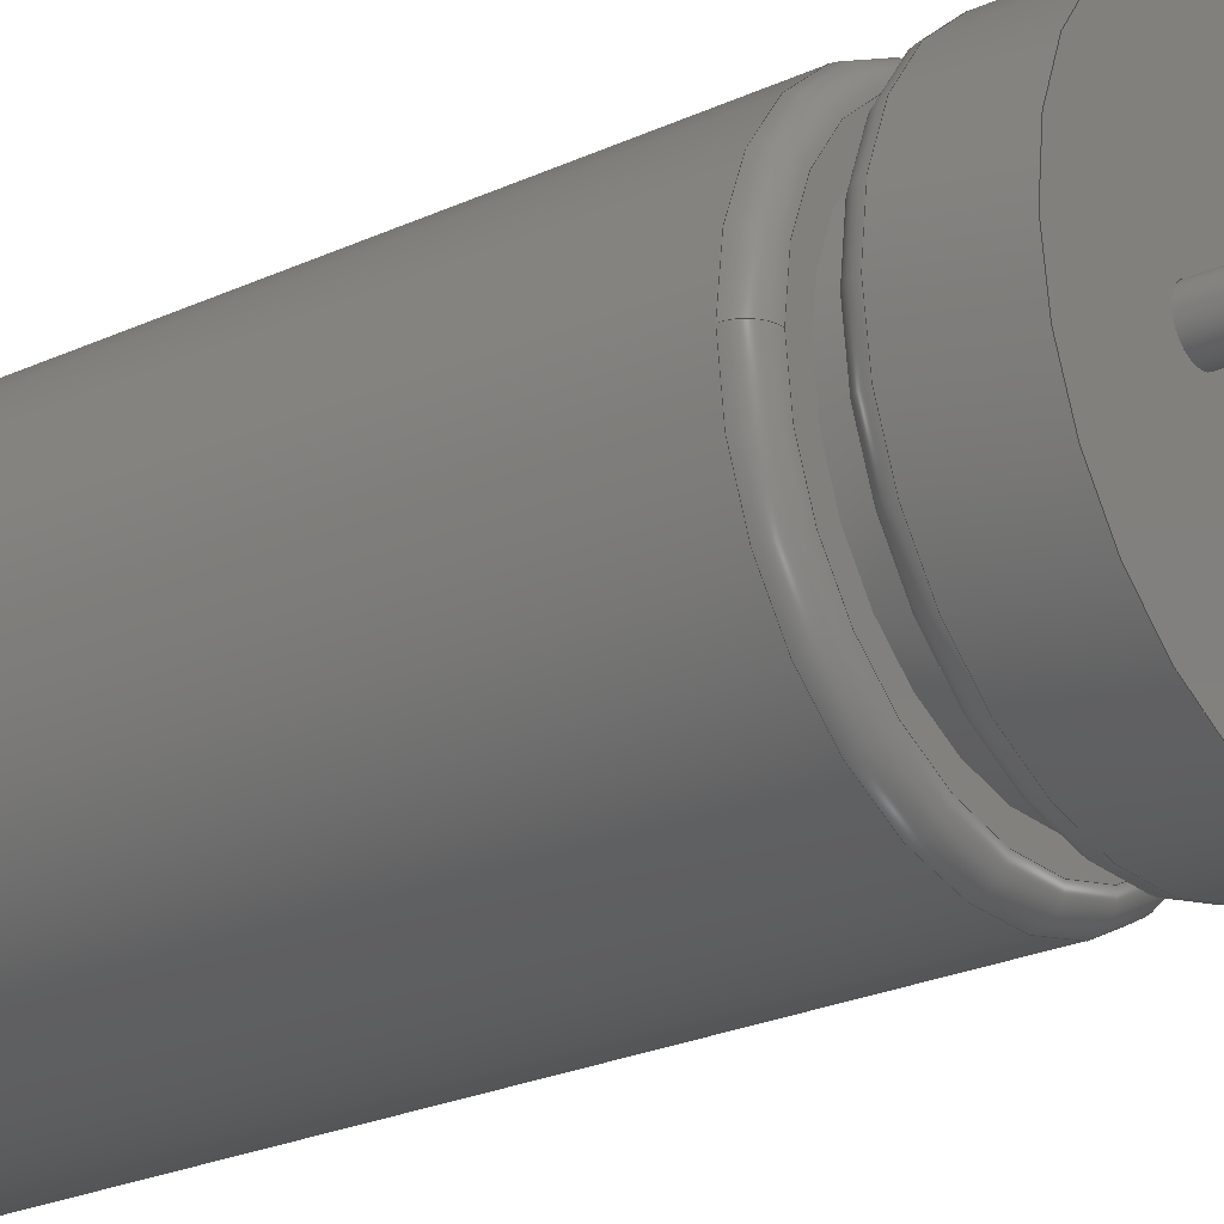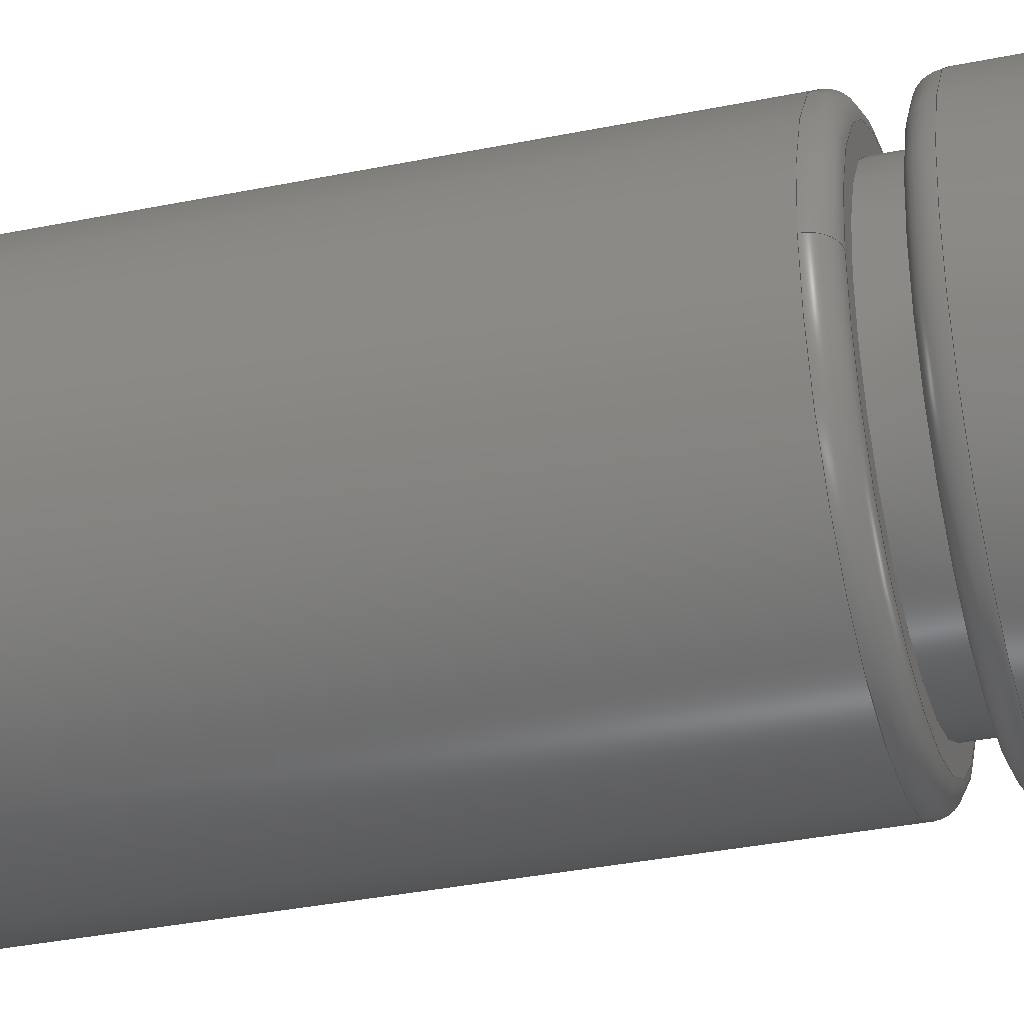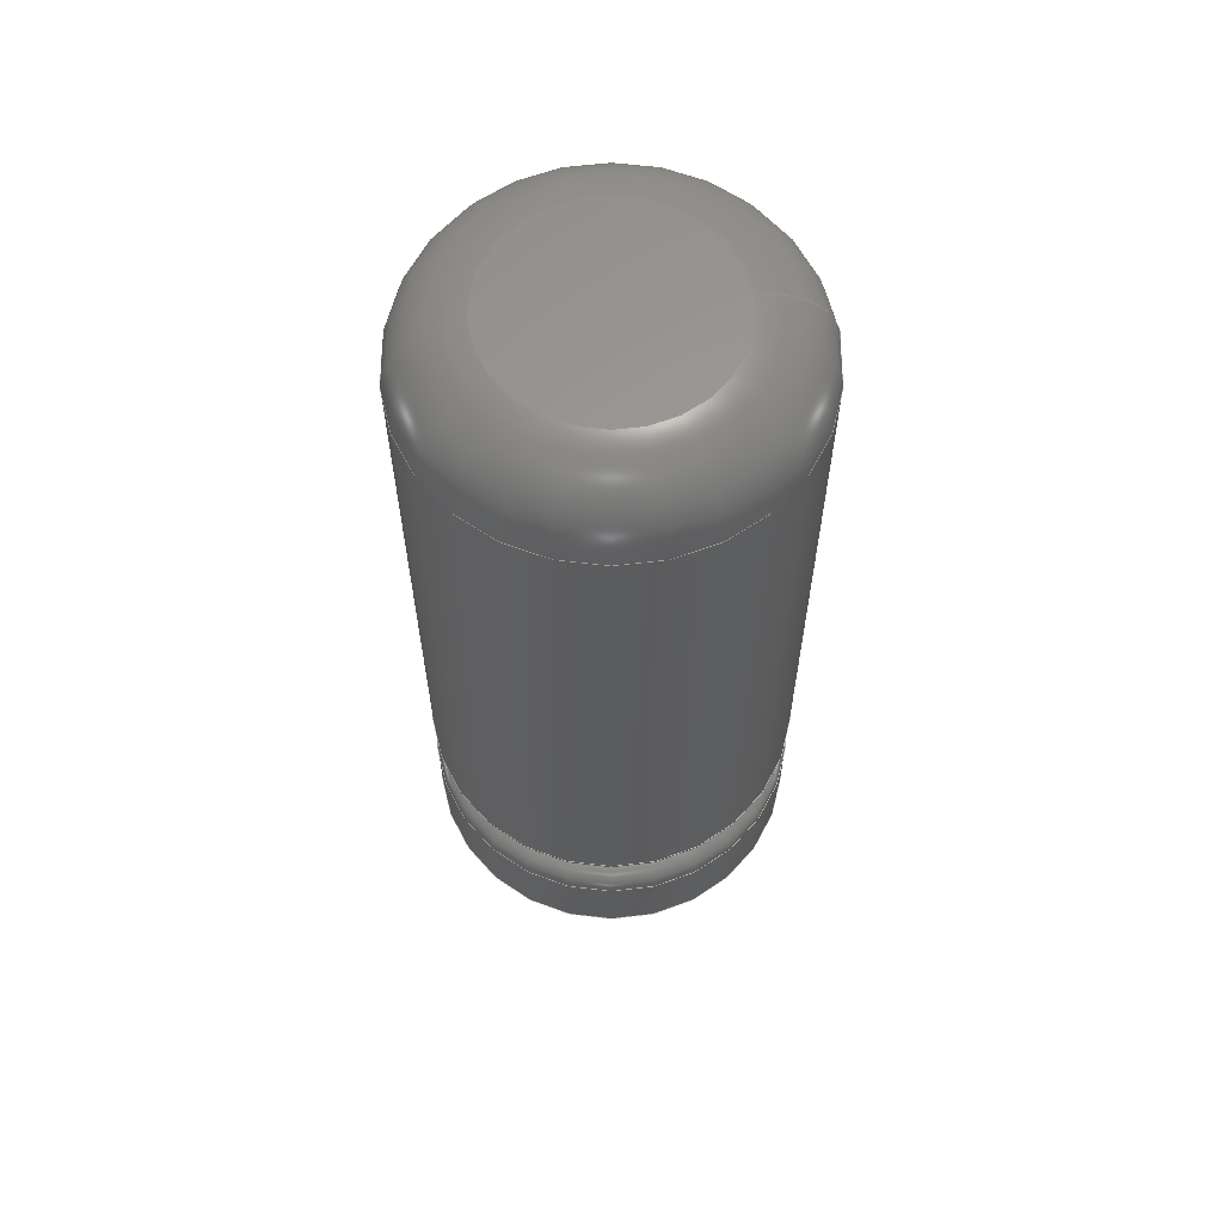
<metadata>
{"format":"step","ext":"step","renderer":"f3d","projection":"perspective","resolution":1024,"background":"white","views":[{"elev":-24.7,"azim":127.0,"up":"+Y"},{"elev":-34.4,"azim":105.5,"up":"+Y"},{"elev":61.1,"azim":173.1,"up":"+Z"}]}
</metadata>
<code>
ISO-10303-21;
DATA;
#1=MECHANICAL_DESIGN_GEOMETRIC_PRESENTATION_REPRESENTATION('',(#4),#355);
#2=SHAPE_REPRESENTATION_RELATIONSHIP('SRR','None',#362,#3);
#3=ADVANCED_BREP_SHAPE_REPRESENTATION('',(#5),#354);
#4=STYLED_ITEM('',(#372),#5);
#5=MANIFOLD_SOLID_BREP('Body1',#182);
#6=FACE_BOUND('',#39,.T.);
#7=FACE_BOUND('',#43,.T.);
#8=FACE_BOUND('',#48,.T.);
#9=FACE_BOUND('',#49,.T.);
#10=TOROIDAL_SURFACE('',#204,2.25,0.25);
#11=TOROIDAL_SURFACE('',#212,2.25,0.25);
#12=TOROIDAL_SURFACE('',#222,1.5,1);
#13=PLANE('',#199);
#14=PLANE('',#203);
#15=PLANE('',#208);
#16=PLANE('',#218);
#17=PLANE('',#225);
#18=PLANE('',#226);
#19=FACE_OUTER_BOUND('',#33,.T.);
#20=FACE_OUTER_BOUND('',#34,.T.);
#21=FACE_OUTER_BOUND('',#35,.T.);
#22=FACE_OUTER_BOUND('',#36,.T.);
#23=FACE_OUTER_BOUND('',#37,.T.);
#24=FACE_OUTER_BOUND('',#38,.T.);
#25=FACE_OUTER_BOUND('',#40,.T.);
#26=FACE_OUTER_BOUND('',#41,.T.);
#27=FACE_OUTER_BOUND('',#42,.T.);
#28=FACE_OUTER_BOUND('',#44,.T.);
#29=FACE_OUTER_BOUND('',#45,.T.);
#30=FACE_OUTER_BOUND('',#46,.T.);
#31=FACE_OUTER_BOUND('',#47,.T.);
#32=FACE_OUTER_BOUND('',#50,.T.);
#33=EDGE_LOOP('',(#117,#118,#119,#120));
#34=EDGE_LOOP('',(#121));
#35=EDGE_LOOP('',(#122,#123,#124,#125));
#36=EDGE_LOOP('',(#126));
#37=EDGE_LOOP('',(#127,#128,#129,#130));
#38=EDGE_LOOP('',(#131));
#39=EDGE_LOOP('',(#132));
#40=EDGE_LOOP('',(#133,#134,#135,#136));
#41=EDGE_LOOP('',(#137,#138,#139,#140,#141,#142));
#42=EDGE_LOOP('',(#143,#144));
#43=EDGE_LOOP('',(#145));
#44=EDGE_LOOP('',(#146,#147,#148,#149,#150));
#45=EDGE_LOOP('',(#151,#152,#153,#154));
#46=EDGE_LOOP('',(#155));
#47=EDGE_LOOP('',(#156));
#48=EDGE_LOOP('',(#157));
#49=EDGE_LOOP('',(#158));
#50=EDGE_LOOP('',(#159,#160,#161,#162));
#51=LINE('',#304,#56);
#52=LINE('',#311,#57);
#53=LINE('',#326,#58);
#54=LINE('',#343,#59);
#55=LINE('',#351,#60);
#56=VECTOR('',#234,0.25);
#57=VECTOR('',#243,0.25);
#58=VECTOR('',#264,2.5);
#59=VECTOR('',#285,2.5);
#60=VECTOR('',#298,2);
#61=CIRCLE('',#197,0.25);
#62=CIRCLE('',#198,0.25);
#63=CIRCLE('',#201,0.25);
#64=CIRCLE('',#202,0.25);
#65=CIRCLE('',#205,2.25);
#66=CIRCLE('',#206,0.25);
#67=CIRCLE('',#207,2.5);
#68=CIRCLE('',#209,2);
#69=CIRCLE('',#211,2.5);
#70=CIRCLE('',#213,2.25);
#71=CIRCLE('',#214,0.25);
#72=CIRCLE('',#215,2.5);
#73=CIRCLE('',#216,2.5);
#74=CIRCLE('',#217,2.25);
#75=CIRCLE('',#219,2);
#76=CIRCLE('',#221,2.5);
#77=CIRCLE('',#223,1.5);
#78=CIRCLE('',#224,1);
#79=VERTEX_POINT('',#301);
#80=VERTEX_POINT('',#303);
#81=VERTEX_POINT('',#308);
#82=VERTEX_POINT('',#310);
#83=VERTEX_POINT('',#315);
#84=VERTEX_POINT('',#317);
#85=VERTEX_POINT('',#321);
#86=VERTEX_POINT('',#324);
#87=VERTEX_POINT('',#328);
#88=VERTEX_POINT('',#329);
#89=VERTEX_POINT('',#331);
#90=VERTEX_POINT('',#333);
#91=VERTEX_POINT('',#338);
#92=VERTEX_POINT('',#341);
#93=VERTEX_POINT('',#345);
#94=EDGE_CURVE('',#79,#79,#61,.T.);
#95=EDGE_CURVE('',#79,#80,#51,.T.);
#96=EDGE_CURVE('',#80,#80,#62,.T.);
#97=EDGE_CURVE('',#81,#81,#63,.T.);
#98=EDGE_CURVE('',#81,#82,#52,.T.);
#99=EDGE_CURVE('',#82,#82,#64,.T.);
#100=EDGE_CURVE('',#83,#83,#65,.T.);
#101=EDGE_CURVE('',#83,#84,#66,.T.);
#102=EDGE_CURVE('',#84,#84,#67,.T.);
#103=EDGE_CURVE('',#85,#85,#68,.T.);
#104=EDGE_CURVE('',#86,#86,#69,.T.);
#105=EDGE_CURVE('',#86,#84,#53,.T.);
#106=EDGE_CURVE('',#87,#88,#70,.T.);
#107=EDGE_CURVE('',#88,#89,#71,.T.);
#108=EDGE_CURVE('',#89,#90,#72,.T.);
#109=EDGE_CURVE('',#90,#89,#73,.T.);
#110=EDGE_CURVE('',#88,#87,#74,.T.);
#111=EDGE_CURVE('',#91,#91,#75,.T.);
#112=EDGE_CURVE('',#92,#92,#76,.T.);
#113=EDGE_CURVE('',#92,#90,#54,.T.);
#114=EDGE_CURVE('',#93,#93,#77,.T.);
#115=EDGE_CURVE('',#93,#92,#78,.T.);
#116=EDGE_CURVE('',#85,#91,#55,.T.);
#117=ORIENTED_EDGE('',*,*,#94,.F.);
#118=ORIENTED_EDGE('',*,*,#95,.T.);
#119=ORIENTED_EDGE('',*,*,#96,.F.);
#120=ORIENTED_EDGE('',*,*,#95,.F.);
#121=ORIENTED_EDGE('',*,*,#94,.T.);
#122=ORIENTED_EDGE('',*,*,#97,.F.);
#123=ORIENTED_EDGE('',*,*,#98,.T.);
#124=ORIENTED_EDGE('',*,*,#99,.F.);
#125=ORIENTED_EDGE('',*,*,#98,.F.);
#126=ORIENTED_EDGE('',*,*,#97,.T.);
#127=ORIENTED_EDGE('',*,*,#100,.T.);
#128=ORIENTED_EDGE('',*,*,#101,.T.);
#129=ORIENTED_EDGE('',*,*,#102,.T.);
#130=ORIENTED_EDGE('',*,*,#101,.F.);
#131=ORIENTED_EDGE('',*,*,#100,.F.);
#132=ORIENTED_EDGE('',*,*,#103,.F.);
#133=ORIENTED_EDGE('',*,*,#104,.F.);
#134=ORIENTED_EDGE('',*,*,#105,.T.);
#135=ORIENTED_EDGE('',*,*,#102,.F.);
#136=ORIENTED_EDGE('',*,*,#105,.F.);
#137=ORIENTED_EDGE('',*,*,#106,.T.);
#138=ORIENTED_EDGE('',*,*,#107,.T.);
#139=ORIENTED_EDGE('',*,*,#108,.T.);
#140=ORIENTED_EDGE('',*,*,#109,.T.);
#141=ORIENTED_EDGE('',*,*,#107,.F.);
#142=ORIENTED_EDGE('',*,*,#110,.T.);
#143=ORIENTED_EDGE('',*,*,#106,.F.);
#144=ORIENTED_EDGE('',*,*,#110,.F.);
#145=ORIENTED_EDGE('',*,*,#111,.F.);
#146=ORIENTED_EDGE('',*,*,#112,.F.);
#147=ORIENTED_EDGE('',*,*,#113,.T.);
#148=ORIENTED_EDGE('',*,*,#108,.F.);
#149=ORIENTED_EDGE('',*,*,#109,.F.);
#150=ORIENTED_EDGE('',*,*,#113,.F.);
#151=ORIENTED_EDGE('',*,*,#114,.T.);
#152=ORIENTED_EDGE('',*,*,#115,.T.);
#153=ORIENTED_EDGE('',*,*,#112,.T.);
#154=ORIENTED_EDGE('',*,*,#115,.F.);
#155=ORIENTED_EDGE('',*,*,#114,.F.);
#156=ORIENTED_EDGE('',*,*,#104,.T.);
#157=ORIENTED_EDGE('',*,*,#96,.T.);
#158=ORIENTED_EDGE('',*,*,#99,.T.);
#159=ORIENTED_EDGE('',*,*,#103,.T.);
#160=ORIENTED_EDGE('',*,*,#116,.T.);
#161=ORIENTED_EDGE('',*,*,#111,.T.);
#162=ORIENTED_EDGE('',*,*,#116,.F.);
#163=CYLINDRICAL_SURFACE('',#196,0.25);
#164=CYLINDRICAL_SURFACE('',#200,0.25);
#165=CYLINDRICAL_SURFACE('',#210,2.5);
#166=CYLINDRICAL_SURFACE('',#220,2.5);
#167=CYLINDRICAL_SURFACE('',#227,2);
#168=ADVANCED_FACE('',(#19),#163,.T.);
#169=ADVANCED_FACE('',(#20),#13,.T.);
#170=ADVANCED_FACE('',(#21),#164,.T.);
#171=ADVANCED_FACE('',(#22),#14,.T.);
#172=ADVANCED_FACE('',(#23),#10,.T.);
#173=ADVANCED_FACE('',(#24,#6),#15,.F.);
#174=ADVANCED_FACE('',(#25),#165,.T.);
#175=ADVANCED_FACE('',(#26),#11,.T.);
#176=ADVANCED_FACE('',(#27,#7),#16,.F.);
#177=ADVANCED_FACE('',(#28),#166,.T.);
#178=ADVANCED_FACE('',(#29),#12,.T.);
#179=ADVANCED_FACE('',(#30),#17,.T.);
#180=ADVANCED_FACE('',(#31,#8,#9),#18,.T.);
#181=ADVANCED_FACE('',(#32),#167,.T.);
#182=CLOSED_SHELL('',(#168,#169,#170,#171,#172,#173,#174,#175,#176,#177,
#178,#179,#180,#181));
#183=DERIVED_UNIT_ELEMENT(#185,1);
#184=DERIVED_UNIT_ELEMENT(#357,3);
#185=(
MASS_UNIT()
NAMED_UNIT(*)
SI_UNIT(.KILO.,.GRAM.)
);
#186=DERIVED_UNIT((#183,#184));
#187=MEASURE_REPRESENTATION_ITEM('density measure',
POSITIVE_RATIO_MEASURE(7850),#186);
#188=PROPERTY_DEFINITION_REPRESENTATION(#193,#190);
#189=PROPERTY_DEFINITION_REPRESENTATION(#194,#191);
#190=REPRESENTATION('material name',(#192),#354);
#191=REPRESENTATION('density',(#187),#354);
#192=DESCRIPTIVE_REPRESENTATION_ITEM('Steel','Steel');
#193=PROPERTY_DEFINITION('material property','material name',#364);
#194=PROPERTY_DEFINITION('material property','density of part',#364);
#195=AXIS2_PLACEMENT_3D('placement',#299,#228,#229);
#196=AXIS2_PLACEMENT_3D('',#300,#230,#231);
#197=AXIS2_PLACEMENT_3D('',#302,#232,#233);
#198=AXIS2_PLACEMENT_3D('',#305,#235,#236);
#199=AXIS2_PLACEMENT_3D('',#306,#237,#238);
#200=AXIS2_PLACEMENT_3D('',#307,#239,#240);
#201=AXIS2_PLACEMENT_3D('',#309,#241,#242);
#202=AXIS2_PLACEMENT_3D('',#312,#244,#245);
#203=AXIS2_PLACEMENT_3D('',#313,#246,#247);
#204=AXIS2_PLACEMENT_3D('',#314,#248,#249);
#205=AXIS2_PLACEMENT_3D('',#316,#250,#251);
#206=AXIS2_PLACEMENT_3D('',#318,#252,#253);
#207=AXIS2_PLACEMENT_3D('',#319,#254,#255);
#208=AXIS2_PLACEMENT_3D('',#320,#256,#257);
#209=AXIS2_PLACEMENT_3D('',#322,#258,#259);
#210=AXIS2_PLACEMENT_3D('',#323,#260,#261);
#211=AXIS2_PLACEMENT_3D('',#325,#262,#263);
#212=AXIS2_PLACEMENT_3D('',#327,#265,#266);
#213=AXIS2_PLACEMENT_3D('',#330,#267,#268);
#214=AXIS2_PLACEMENT_3D('',#332,#269,#270);
#215=AXIS2_PLACEMENT_3D('',#334,#271,#272);
#216=AXIS2_PLACEMENT_3D('',#335,#273,#274);
#217=AXIS2_PLACEMENT_3D('',#336,#275,#276);
#218=AXIS2_PLACEMENT_3D('',#337,#277,#278);
#219=AXIS2_PLACEMENT_3D('',#339,#279,#280);
#220=AXIS2_PLACEMENT_3D('',#340,#281,#282);
#221=AXIS2_PLACEMENT_3D('',#342,#283,#284);
#222=AXIS2_PLACEMENT_3D('',#344,#286,#287);
#223=AXIS2_PLACEMENT_3D('',#346,#288,#289);
#224=AXIS2_PLACEMENT_3D('',#347,#290,#291);
#225=AXIS2_PLACEMENT_3D('',#348,#292,#293);
#226=AXIS2_PLACEMENT_3D('',#349,#294,#295);
#227=AXIS2_PLACEMENT_3D('',#350,#296,#297);
#228=DIRECTION('axis',(0,0,1));
#229=DIRECTION('refdir',(1,0,0));
#230=DIRECTION('center_axis',(0,0,-1));
#231=DIRECTION('ref_axis',(1,0,0));
#232=DIRECTION('center_axis',(0,0,-1));
#233=DIRECTION('ref_axis',(1,0,0));
#234=DIRECTION('',(0,0,1));
#235=DIRECTION('center_axis',(0,0,1));
#236=DIRECTION('ref_axis',(1,0,0));
#237=DIRECTION('center_axis',(0,0,-1));
#238=DIRECTION('ref_axis',(1,0,0));
#239=DIRECTION('center_axis',(0,0,-1));
#240=DIRECTION('ref_axis',(1,0,0));
#241=DIRECTION('center_axis',(0,0,-1));
#242=DIRECTION('ref_axis',(1,0,0));
#243=DIRECTION('',(0,0,1));
#244=DIRECTION('center_axis',(0,0,1));
#245=DIRECTION('ref_axis',(1,0,0));
#246=DIRECTION('center_axis',(0,0,-1));
#247=DIRECTION('ref_axis',(1,0,0));
#248=DIRECTION('center_axis',(0,0,1));
#249=DIRECTION('ref_axis',(1,0,0));
#250=DIRECTION('center_axis',(0,0,-1));
#251=DIRECTION('ref_axis',(1,0,0));
#252=DIRECTION('center_axis',(1.225e-16,-1,0));
#253=DIRECTION('ref_axis',(-1,-1.225e-16,0));
#254=DIRECTION('center_axis',(0,0,1));
#255=DIRECTION('ref_axis',(1,0,0));
#256=DIRECTION('center_axis',(0,0,-1));
#257=DIRECTION('ref_axis',(1,0,0));
#258=DIRECTION('center_axis',(0,0,1));
#259=DIRECTION('ref_axis',(1,0,0));
#260=DIRECTION('center_axis',(0,0,-1));
#261=DIRECTION('ref_axis',(1,0,0));
#262=DIRECTION('center_axis',(0,0,-1));
#263=DIRECTION('ref_axis',(1,0,0));
#264=DIRECTION('',(0,0,1));
#265=DIRECTION('center_axis',(0,0,-1));
#266=DIRECTION('ref_axis',(-1,0,0));
#267=DIRECTION('center_axis',(0,0,1));
#268=DIRECTION('ref_axis',(1,0,0));
#269=DIRECTION('center_axis',(-1.225e-16,-1,0));
#270=DIRECTION('ref_axis',(1,-1.225e-16,0));
#271=DIRECTION('center_axis',(0,0,-1));
#272=DIRECTION('ref_axis',(1,0,0));
#273=DIRECTION('center_axis',(0,0,-1));
#274=DIRECTION('ref_axis',(1,0,0));
#275=DIRECTION('center_axis',(0,0,1));
#276=DIRECTION('ref_axis',(1,0,0));
#277=DIRECTION('center_axis',(0,0,1));
#278=DIRECTION('ref_axis',(1,0,0));
#279=DIRECTION('center_axis',(0,0,-1));
#280=DIRECTION('ref_axis',(1,0,0));
#281=DIRECTION('center_axis',(0,0,1));
#282=DIRECTION('ref_axis',(1,0,0));
#283=DIRECTION('center_axis',(0,0,1));
#284=DIRECTION('ref_axis',(1,0,0));
#285=DIRECTION('',(0,0,-1));
#286=DIRECTION('center_axis',(0,0,1));
#287=DIRECTION('ref_axis',(1,0,0));
#288=DIRECTION('center_axis',(0,0,-1));
#289=DIRECTION('ref_axis',(1,0,0));
#290=DIRECTION('center_axis',(1.225e-16,-1,0));
#291=DIRECTION('ref_axis',(-1,-1.225e-16,0));
#292=DIRECTION('center_axis',(0,0,1));
#293=DIRECTION('ref_axis',(1,0,0));
#294=DIRECTION('center_axis',(0,0,-1));
#295=DIRECTION('ref_axis',(1,0,0));
#296=DIRECTION('center_axis',(0,0,-1));
#297=DIRECTION('ref_axis',(1,0,0));
#298=DIRECTION('',(0,0,1));
#299=CARTESIAN_POINT('',(0,0,0));
#300=CARTESIAN_POINT('Origin',(1,0,-2));
#301=CARTESIAN_POINT('',(0.75,3.062e-17,-4));
#302=CARTESIAN_POINT('Origin',(1,0,-4));
#303=CARTESIAN_POINT('',(0.75,3.062e-17,-2));
#304=CARTESIAN_POINT('',(0.75,3.062e-17,-2));
#305=CARTESIAN_POINT('Origin',(1,0,-2));
#306=CARTESIAN_POINT('Origin',(1,0,-4));
#307=CARTESIAN_POINT('Origin',(-1,0,-2));
#308=CARTESIAN_POINT('',(-1.25,3.062e-17,-4));
#309=CARTESIAN_POINT('Origin',(-1,0,-4));
#310=CARTESIAN_POINT('',(-1.25,3.062e-17,-2));
#311=CARTESIAN_POINT('',(-1.25,3.062e-17,-2));
#312=CARTESIAN_POINT('Origin',(-1,0,-2));
#313=CARTESIAN_POINT('Origin',(-1,0,-4));
#314=CARTESIAN_POINT('Origin',(0,0,-0.95));
#315=CARTESIAN_POINT('',(-2.25,2.755e-16,-0.7));
#316=CARTESIAN_POINT('Origin',(0,0,-0.7));
#317=CARTESIAN_POINT('',(-2.5,-3.062e-16,-0.95));
#318=CARTESIAN_POINT('Origin',(-2.25,-2.755e-16,-0.95));
#319=CARTESIAN_POINT('Origin',(0,0,-0.95));
#320=CARTESIAN_POINT('Origin',(0,0,-0.7));
#321=CARTESIAN_POINT('',(-2,2.449e-16,-0.7));
#322=CARTESIAN_POINT('Origin',(0,0,-0.7));
#323=CARTESIAN_POINT('Origin',(0,0,-1));
#324=CARTESIAN_POINT('',(-2.5,3.062e-16,-2));
#325=CARTESIAN_POINT('Origin',(0,0,-2));
#326=CARTESIAN_POINT('',(-2.5,3.062e-16,-1));
#327=CARTESIAN_POINT('Origin',(0,0,-0.05));
#328=CARTESIAN_POINT('',(-2.25,-2.755e-16,-0.3));
#329=CARTESIAN_POINT('',(2.25,-2.755e-16,-0.3));
#330=CARTESIAN_POINT('Origin',(0,0,-0.3));
#331=CARTESIAN_POINT('',(2.5,-3.062e-16,-0.05));
#332=CARTESIAN_POINT('Origin',(2.25,-2.755e-16,-0.05));
#333=CARTESIAN_POINT('',(-2.5,3.062e-16,-0.05));
#334=CARTESIAN_POINT('Origin',(0,0,-0.05));
#335=CARTESIAN_POINT('Origin',(0,0,-0.05));
#336=CARTESIAN_POINT('Origin',(0,0,-0.3));
#337=CARTESIAN_POINT('Origin',(0,0,-0.3));
#338=CARTESIAN_POINT('',(-2,2.449e-16,-0.3));
#339=CARTESIAN_POINT('Origin',(0,0,-0.3));
#340=CARTESIAN_POINT('Origin',(0,0,0));
#341=CARTESIAN_POINT('',(-2.5,-3.062e-16,8));
#342=CARTESIAN_POINT('Origin',(0,0,8));
#343=CARTESIAN_POINT('',(-2.5,-3.062e-16,0));
#344=CARTESIAN_POINT('Origin',(0,0,8));
#345=CARTESIAN_POINT('',(-1.5,1.837e-16,9));
#346=CARTESIAN_POINT('Origin',(0,0,9));
#347=CARTESIAN_POINT('Origin',(-1.5,-1.837e-16,8));
#348=CARTESIAN_POINT('Origin',(0,0,9));
#349=CARTESIAN_POINT('Origin',(0,0,-2));
#350=CARTESIAN_POINT('Origin',(0,0,0));
#351=CARTESIAN_POINT('',(-2,2.449e-16,0));
#352=UNCERTAINTY_MEASURE_WITH_UNIT(LENGTH_MEASURE(0.01),#356,
'DISTANCE_ACCURACY_VALUE',
'Maximum model space distance between geometric entities at asserted c
onnectivities');
#353=UNCERTAINTY_MEASURE_WITH_UNIT(LENGTH_MEASURE(0.01),#356,
'DISTANCE_ACCURACY_VALUE',
'Maximum model space distance between geometric entities at asserted c
onnectivities');
#354=(
GEOMETRIC_REPRESENTATION_CONTEXT(3)
GLOBAL_UNCERTAINTY_ASSIGNED_CONTEXT((#352))
GLOBAL_UNIT_ASSIGNED_CONTEXT((#356,#358,#359))
REPRESENTATION_CONTEXT('','3D')
);
#355=(
GEOMETRIC_REPRESENTATION_CONTEXT(3)
GLOBAL_UNCERTAINTY_ASSIGNED_CONTEXT((#353))
GLOBAL_UNIT_ASSIGNED_CONTEXT((#356,#358,#359))
REPRESENTATION_CONTEXT('','3D')
);
#356=(
LENGTH_UNIT()
NAMED_UNIT(*)
SI_UNIT(.MILLI.,.METRE.)
);
#357=(
LENGTH_UNIT()
NAMED_UNIT(*)
SI_UNIT($,.METRE.)
);
#358=(
NAMED_UNIT(*)
PLANE_ANGLE_UNIT()
SI_UNIT($,.RADIAN.)
);
#359=(
NAMED_UNIT(*)
SI_UNIT($,.STERADIAN.)
SOLID_ANGLE_UNIT()
);
#360=SHAPE_DEFINITION_REPRESENTATION(#361,#362);
#361=PRODUCT_DEFINITION_SHAPE('',$,#364);
#362=SHAPE_REPRESENTATION('',(#195),#354);
#363=PRODUCT_DEFINITION_CONTEXT('part definition',#368,'design');
#364=PRODUCT_DEFINITION('C47uF','C47uF v4',#365,#363);
#365=PRODUCT_DEFINITION_FORMATION('',$,#370);
#366=PRODUCT_RELATED_PRODUCT_CATEGORY('C47uF v4','C47uF v4',(#370));
#367=APPLICATION_PROTOCOL_DEFINITION('international standard',
'automotive_design',2009,#368);
#368=APPLICATION_CONTEXT(
'Core Data for Automotive Mechanical Design Process');
#369=PRODUCT_CONTEXT('part definition',#368,'mechanical');
#370=PRODUCT('C47uF','C47uF v4',$,(#369));
#371=PRESENTATION_STYLE_ASSIGNMENT((#373));
#372=PRESENTATION_STYLE_ASSIGNMENT((#374));
#373=SURFACE_STYLE_USAGE(.BOTH.,#375);
#374=SURFACE_STYLE_USAGE(.BOTH.,#376);
#375=SURFACE_SIDE_STYLE('',(#377));
#376=SURFACE_SIDE_STYLE('',(#378));
#377=SURFACE_STYLE_FILL_AREA(#379);
#378=SURFACE_STYLE_FILL_AREA(#380);
#379=FILL_AREA_STYLE('Steel - Satin',(#381));
#380=FILL_AREA_STYLE('ABS (White)',(#382));
#381=FILL_AREA_STYLE_COLOUR('Steel - Satin',#383);
#382=FILL_AREA_STYLE_COLOUR('ABS (White)',#384);
#383=COLOUR_RGB('Steel - Satin',0.6275,0.6275,0.6275);
#384=COLOUR_RGB('ABS (White)',0,0,0);
ENDSEC;
END-ISO-10303-21;

</code>
